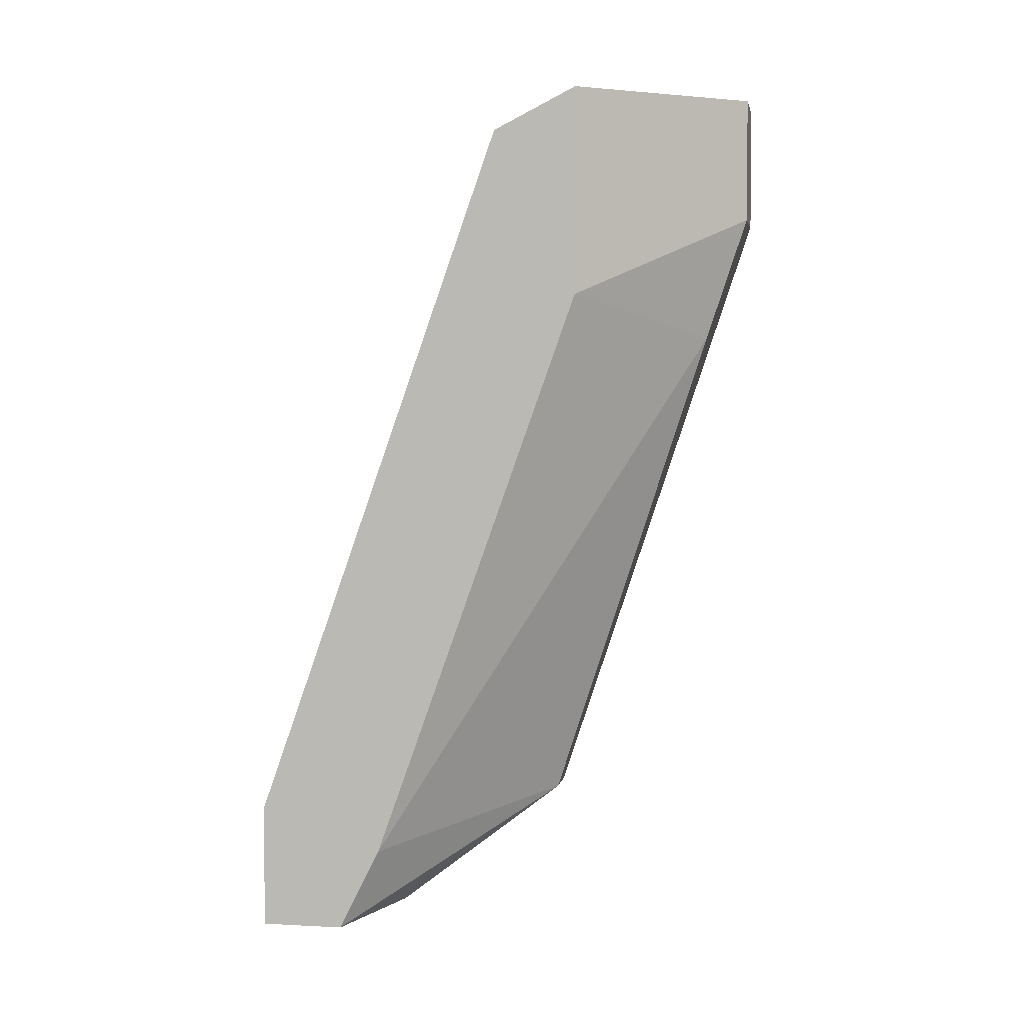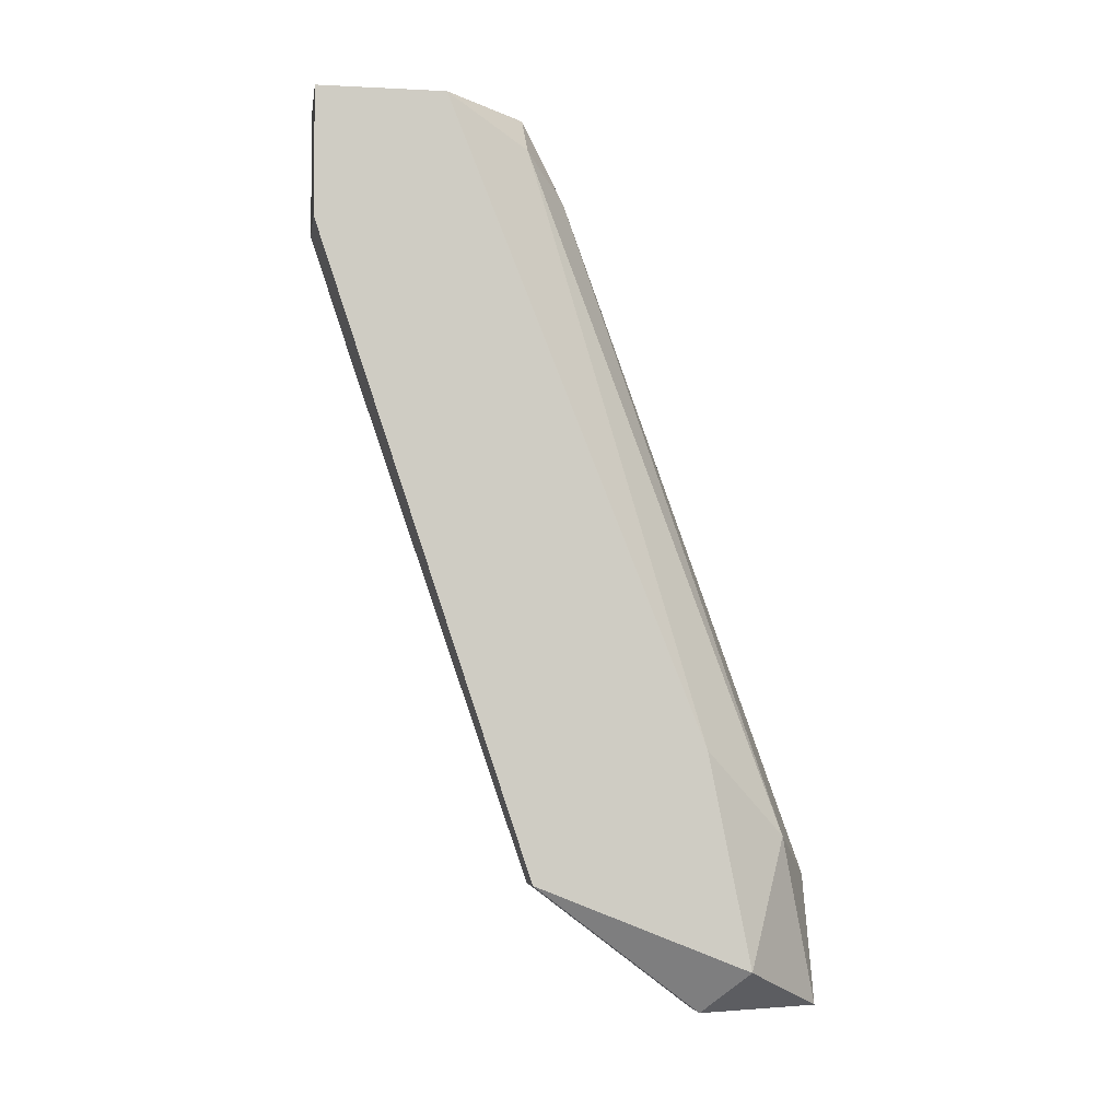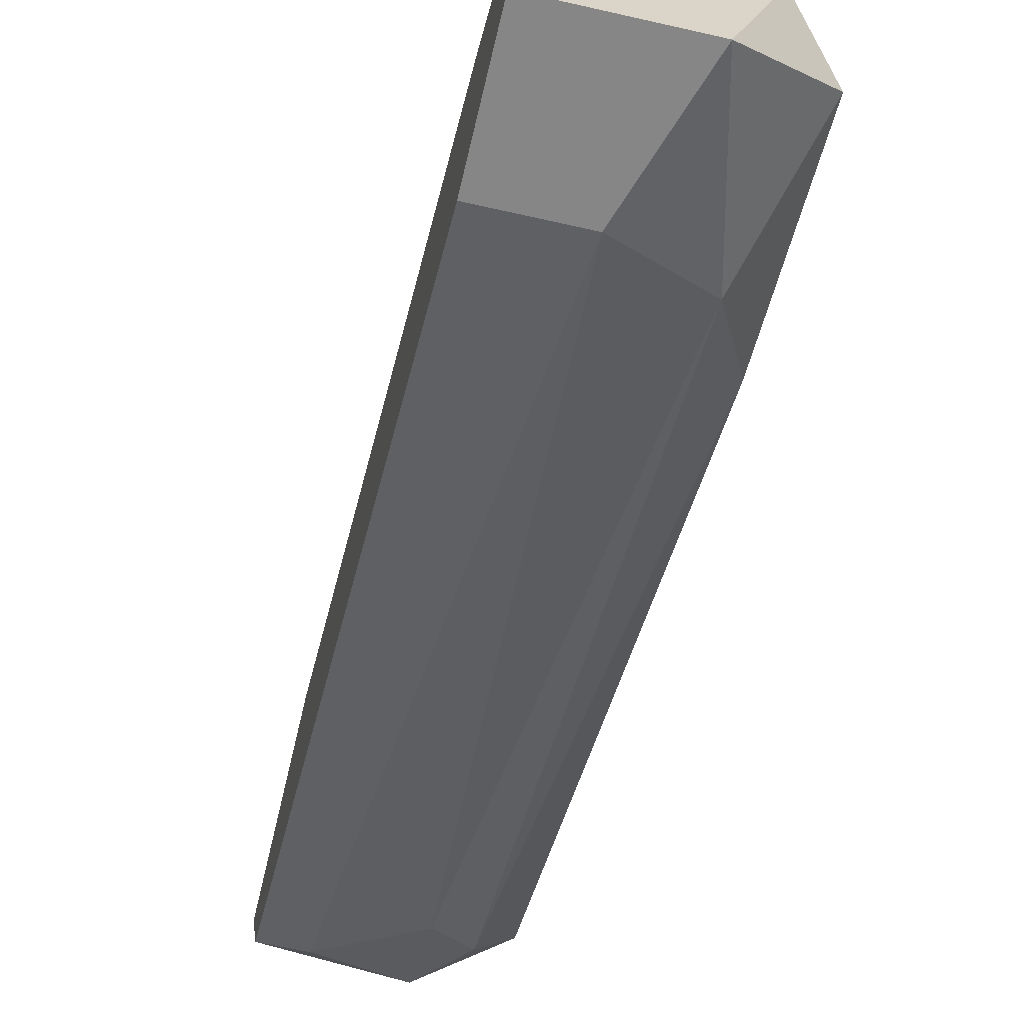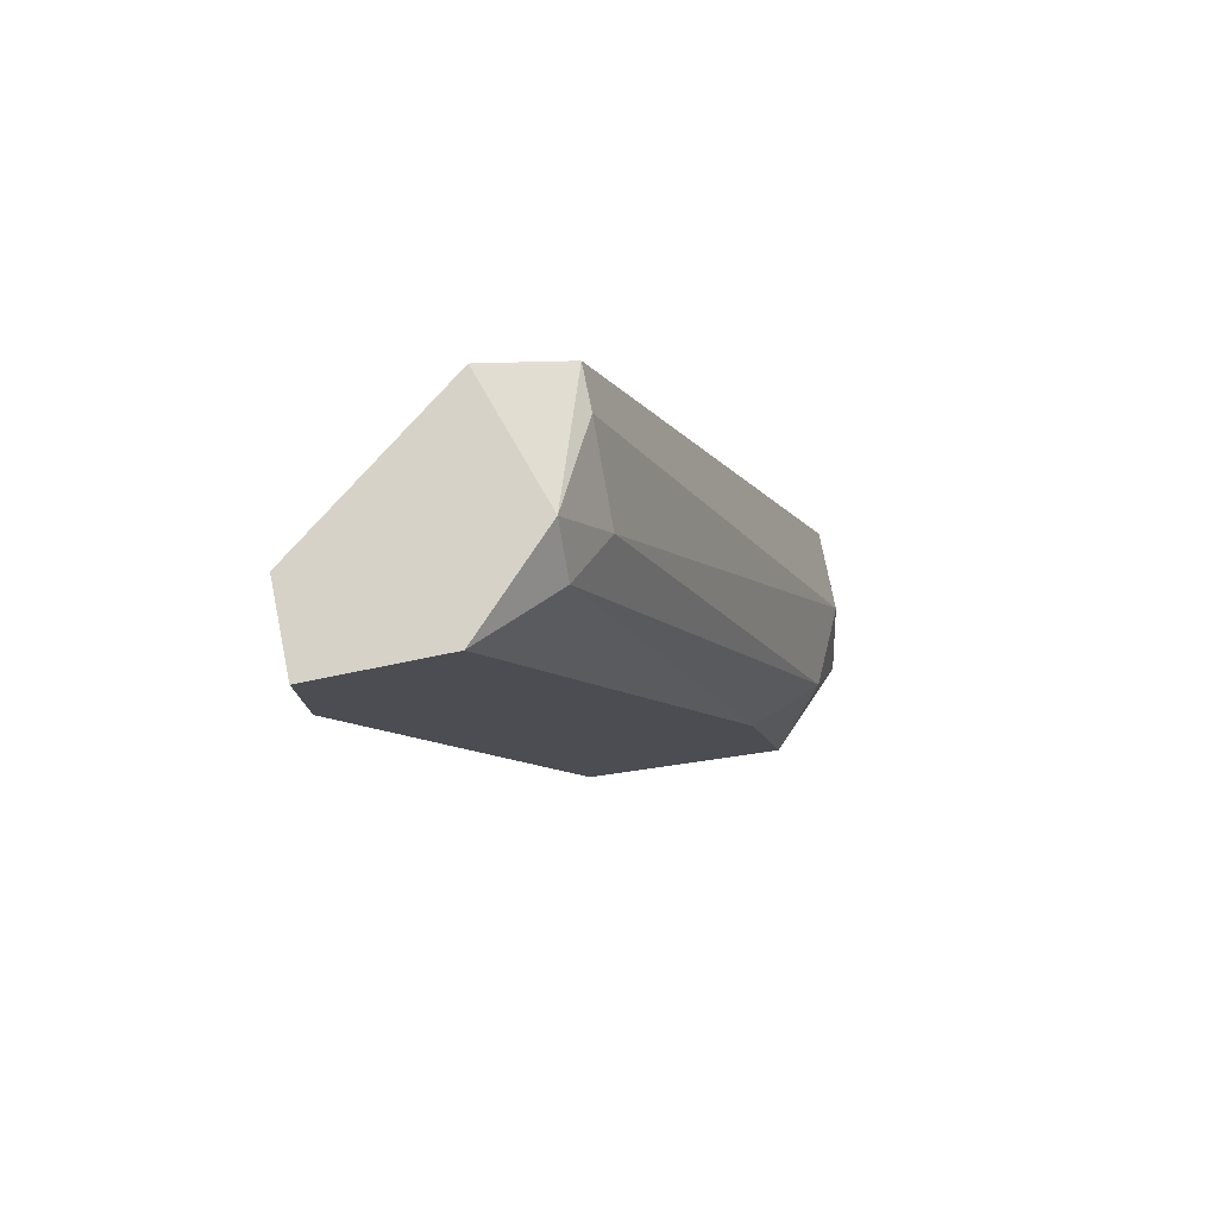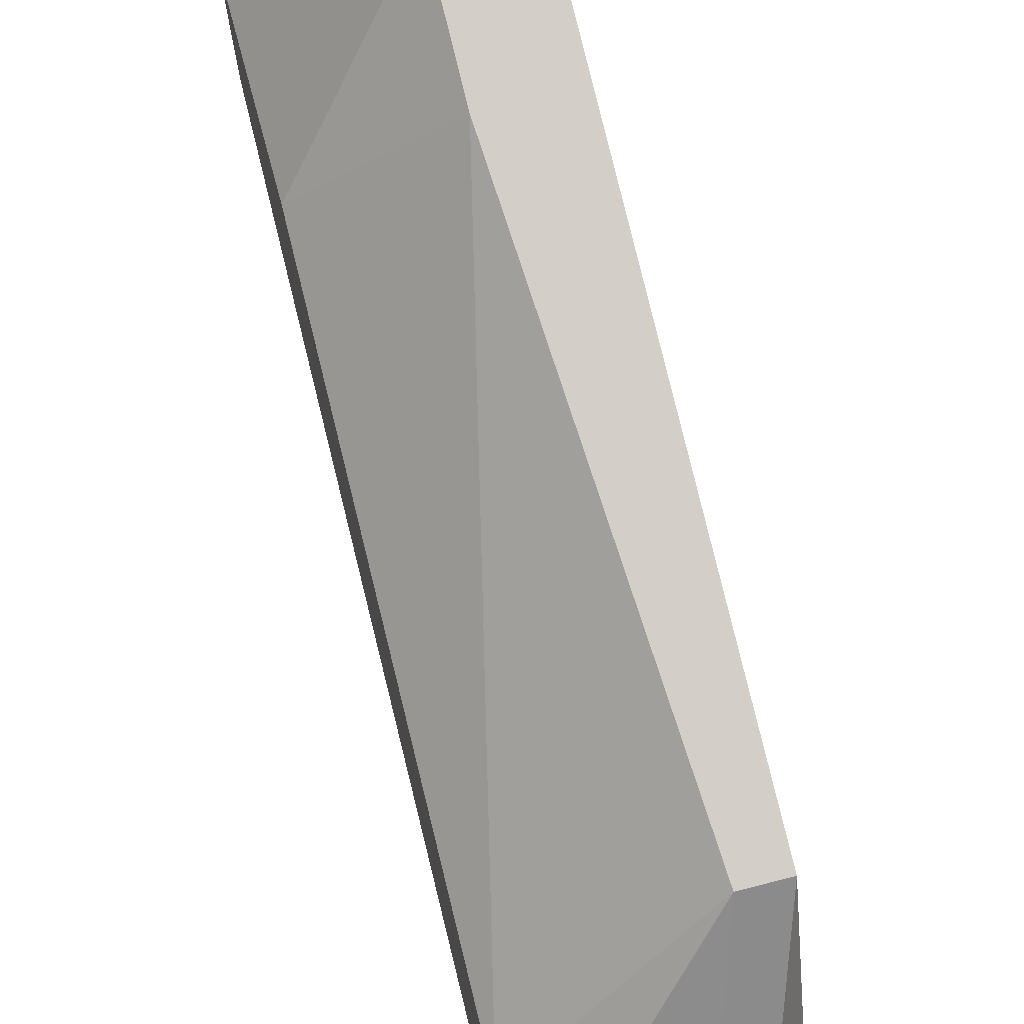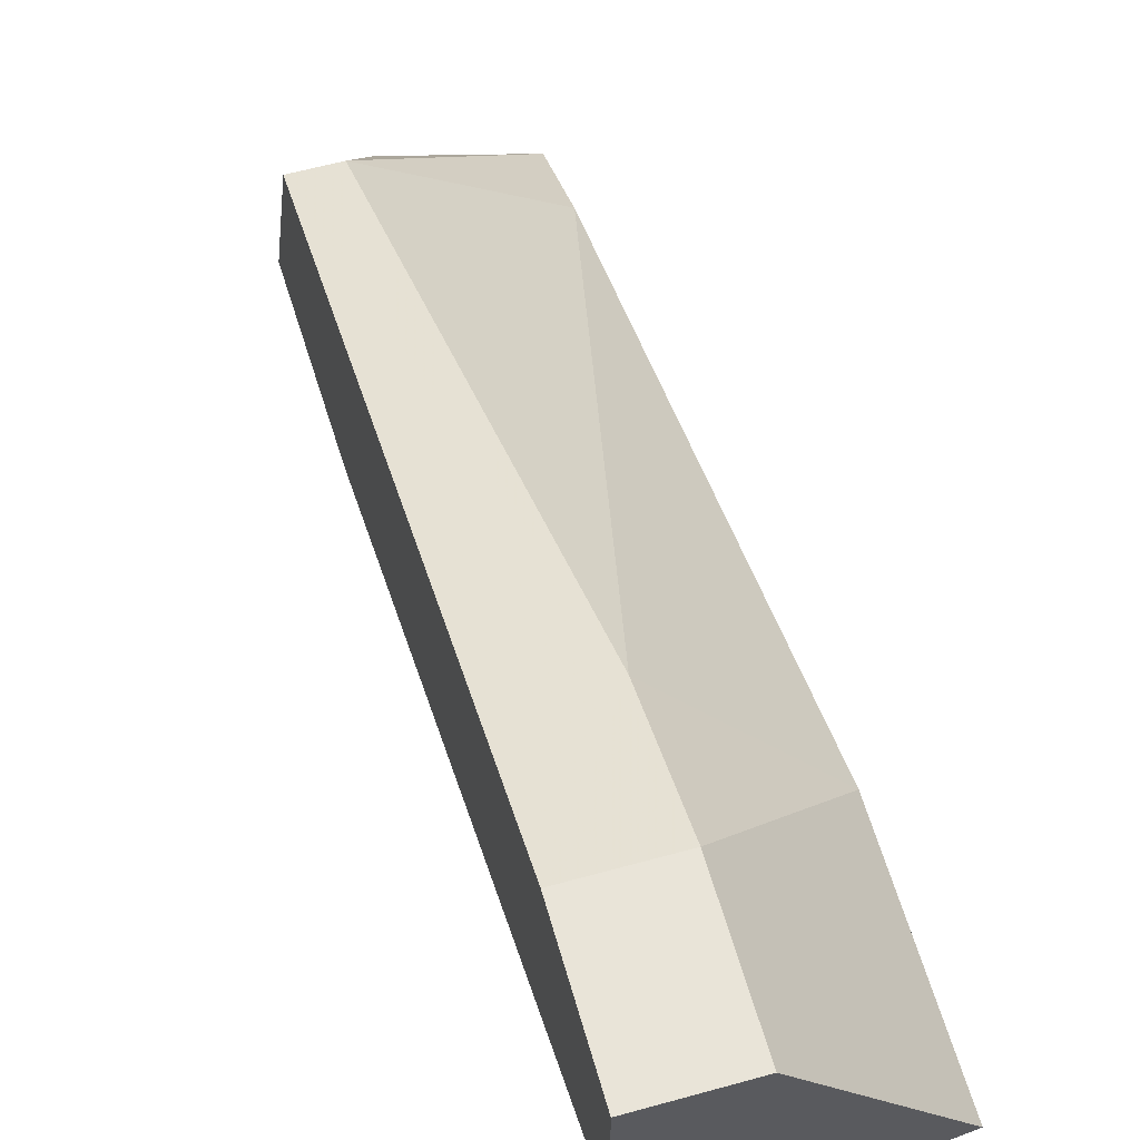
<metadata>
{"format":"obj","ext":"obj","renderer":"f3d","projection":"perspective","resolution":1024,"background":"white","views":[{"elev":3.5,"azim":-79.9,"up":"+Y"},{"elev":-5.0,"azim":81.2,"up":"+Y"},{"elev":-62.2,"azim":-13.1,"up":"+Z"},{"elev":77.5,"azim":78.6,"up":"+Y"},{"elev":64.1,"azim":-14.7,"up":"+Z"},{"elev":59.8,"azim":164.1,"up":"+Z"}]}
</metadata>
<code>
v 0.000256 0.008809 0.06386
v 0.003661 0.01051 0.06556
v 0.003661 0.01051 0.07408
v 0.003661 0.005402 0.07408
v 0.003661 0.007107 0.06386
v 0.003661 0.000294 0.07237
v 0.003661 -0.02525 0.05875
v 0.003661 -0.02525 0.05364
v 0.001959 -0.02014 0.05364
v 0.005364 0.008809 0.06556
v 0.005364 -0.01844 0.05534
v 0.005364 -0.02014 0.06556
v 0.005364 -0.02525 0.05875
v 0.007069 0.01051 0.06897
v 0.007069 0.01051 0.07408
v 0.007069 0.005402 0.07408
v 0.007069 -0.02014 0.06556
v 0.007069 -0.01503 0.05875
v 0.007069 -0.02355 0.05705
v -0.001448 0.008809 0.06386
v -0.001448 0.01051 0.06726
v -0.001448 -0.02185 0.05875
v -0.001448 -0.02014 0.05364
v -0.001448 0.001996 0.06726
v -0.001448 -0.02525 0.05364
v -0.001448 -0.02525 0.05705
f 7 8 13
f 15 14 21
f 14 15 19
f 21 25 22
f 19 15 17
f 25 21 23
f 4 21 24
f 21 22 24
f 17 12 7
f 11 19 8
f 25 23 8
f 7 25 8
f 15 4 16
f 17 15 16
f 23 1 9
f 11 8 9
f 8 23 9
f 23 21 20
f 1 23 20
f 12 22 26
f 22 25 26
f 25 7 26
f 7 12 26
f 15 21 3
f 4 15 3
f 21 4 3
f 10 11 5
f 11 9 5
f 9 1 5
f 14 19 18
f 19 11 18
f 10 14 18
f 11 10 18
f 21 14 2
f 14 10 2
f 20 21 2
f 1 20 2
f 10 5 2
f 5 1 2
f 22 12 6
f 12 17 6
f 4 24 6
f 24 22 6
f 16 4 6
f 17 16 6
f 19 17 13
f 17 7 13
f 8 19 13

</code>
